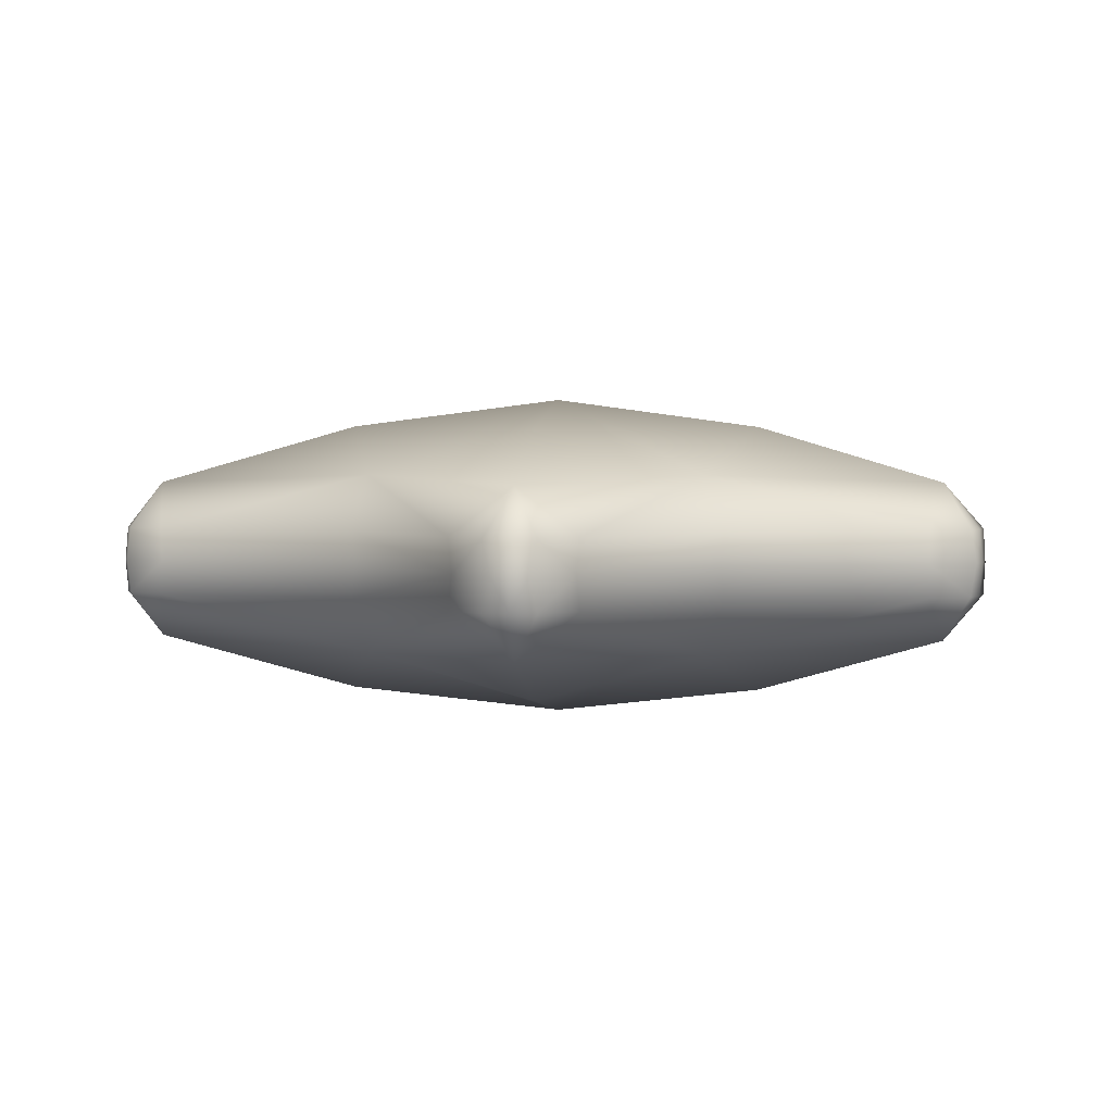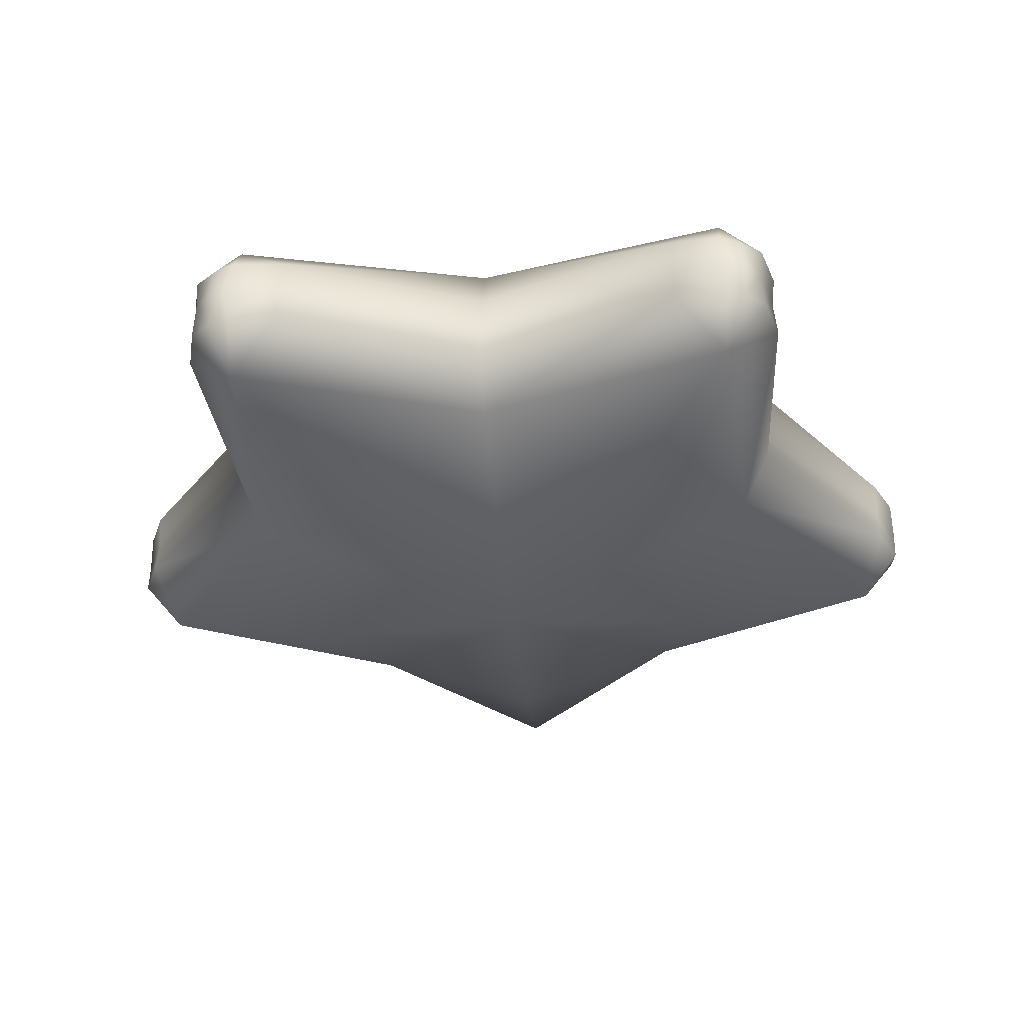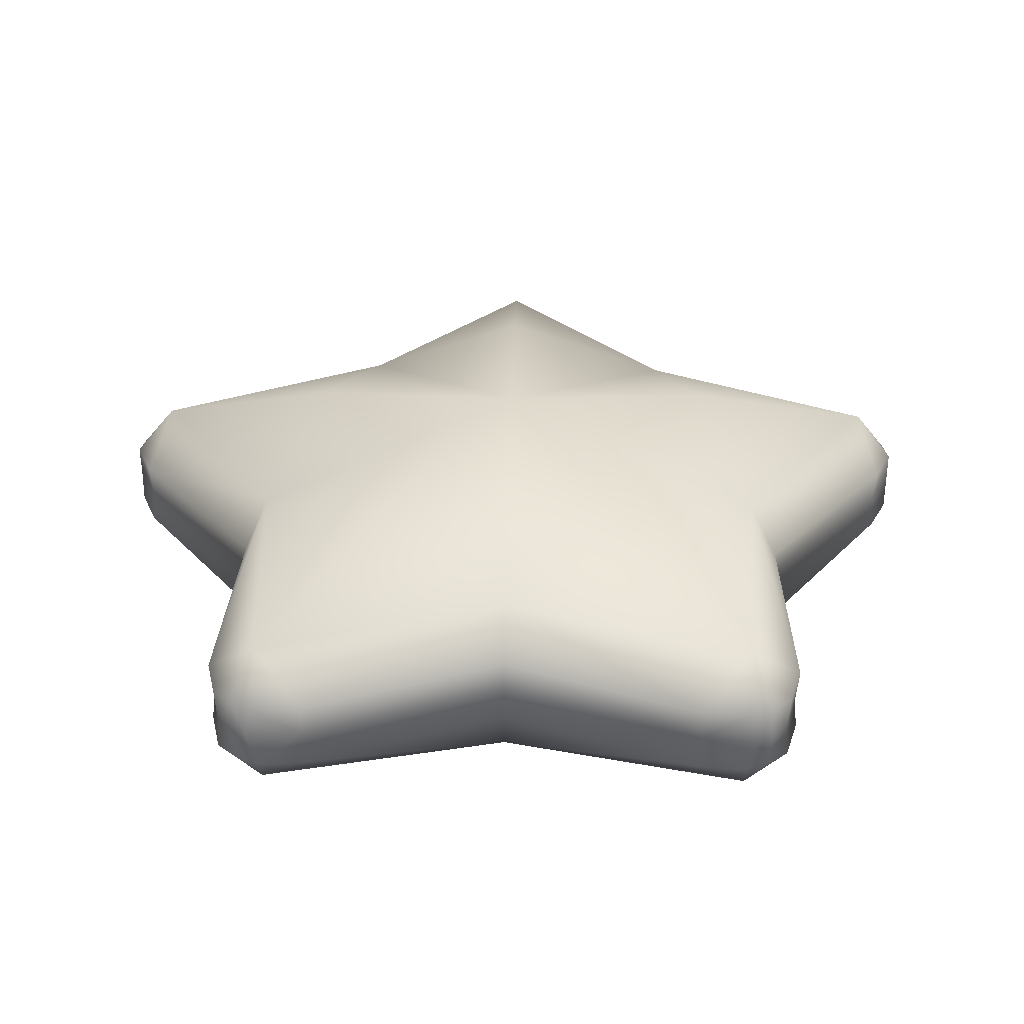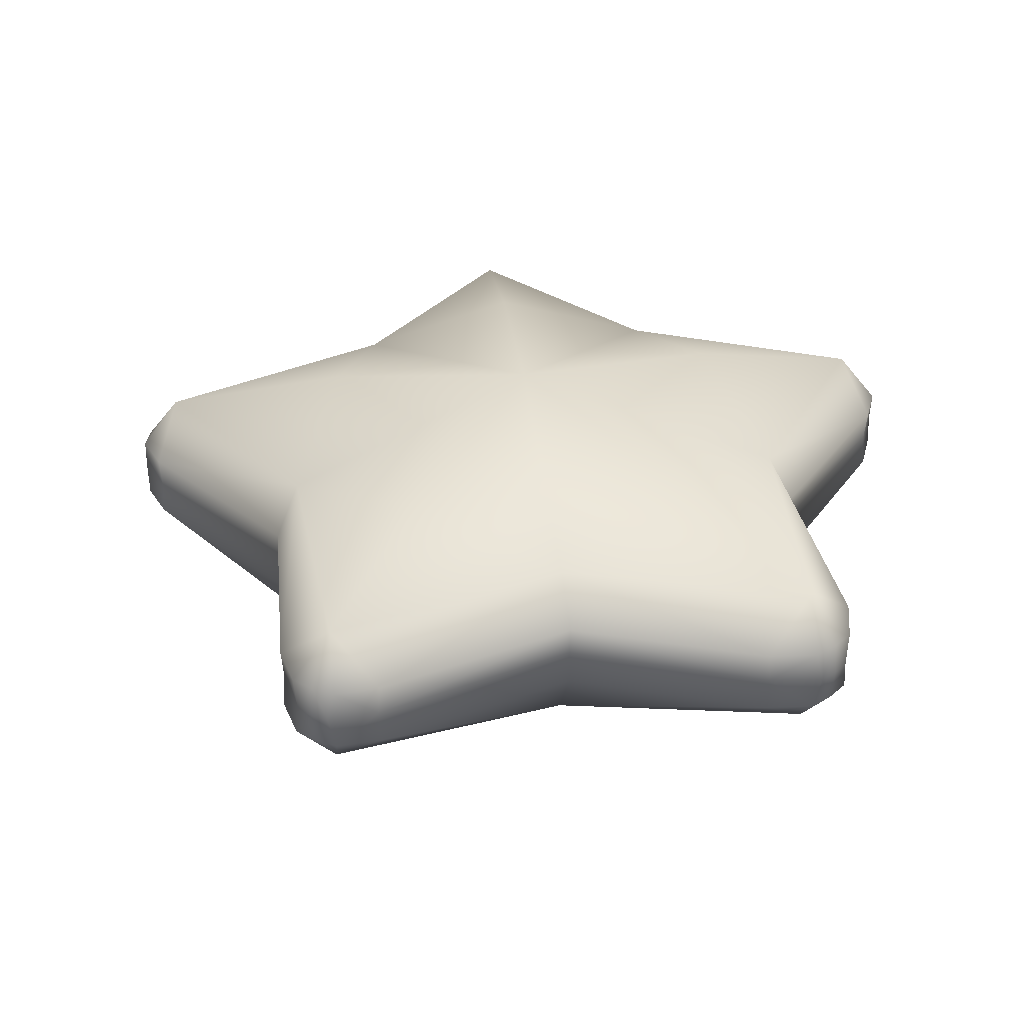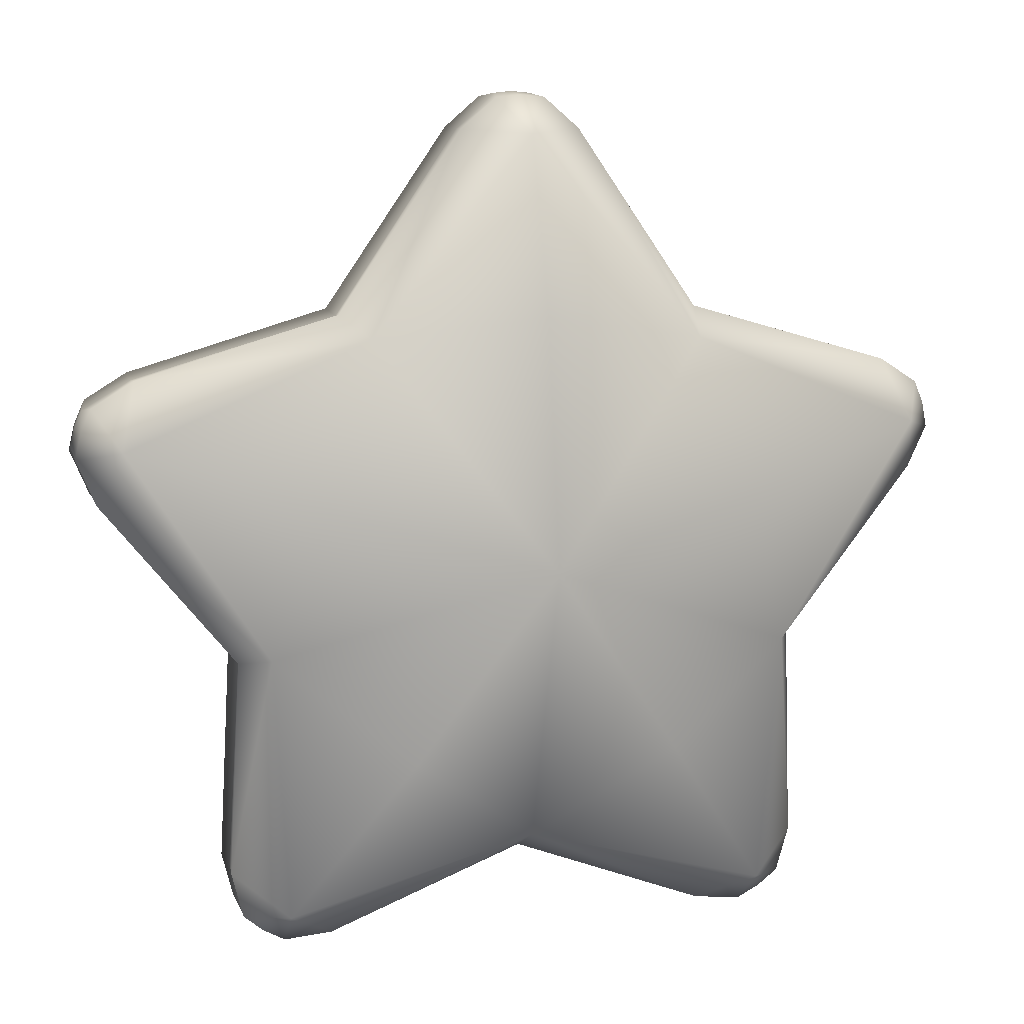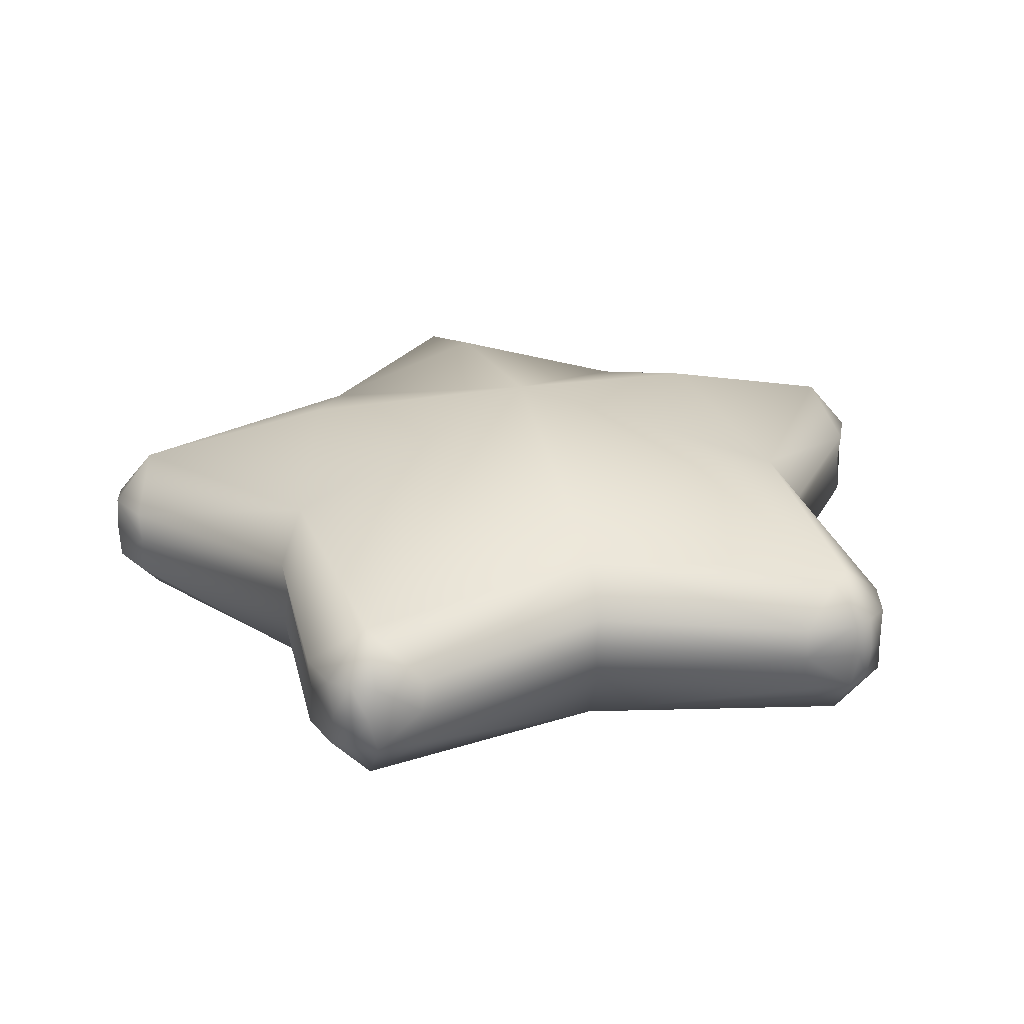
<metadata>
{"format":"obj","ext":"obj","renderer":"f3d","projection":"perspective","resolution":1024,"background":"white","views":[{"elev":2.4,"azim":-174.2,"up":"+Z"},{"elev":-33.6,"azim":4.7,"up":"+Z"},{"elev":32.2,"azim":1.0,"up":"+Z"},{"elev":33.6,"azim":-151.4,"up":"+Z"},{"elev":10.6,"azim":-15.4,"up":"+Y"},{"elev":24.9,"azim":-15.2,"up":"+Z"}]}
</metadata>
<code>
g ENV_S06_BG_Respawn_Balloon_Star_MO
v -0.0663 -7.979 0.0001602
v -4.781 -9.841 0.0001602
v -0.0663 -8.108 0.7881
v 4.616 -9.834 0.0001602
v -4.732 -9.904 0.7881
v -0.0663 -7.451 2.075
v -5.888 -9.069 1.884
v -5.866 -9.988 0.7881
v -6.057 -9.964 0.0001602
v -6.392 -9.694 0.7881
v -6.436 -9.752 0.0001602
v -6.763 -9.473 0.0001602
v -6.847 -9.312 0.7881
v -7.033 -8.271 0.0001602
v 4.564 -9.895 0.7881
v 5.747 -9.099 1.884
v 5.695 -10.02 0.7881
v 5.886 -9.999 0.0001602
v 6.23 -9.741 0.7881
v 6.273 -9.801 0.0001602
v 6.61 -9.532 0.0001602
v 6.7 -9.374 0.7881
v 6.924 -8.34 0.0001602
v -7.111 -8.245 0.7881
v -6.259 -2.802 2.078
v -6.84 -3.132 0.7881
v -6.718 -3.092 0.0001602
v -9.945 0.8373 0.0001602
v 7.003 -8.317 0.7881
v 6.203 -3.046 2.078
v 6.841 -3.206 0.7881
v 6.743 -3.099 0.0001602
v 9.977 0.8143 0.7881
v 9.532 2.112 1.884
v 9.935 0.8808 0.0001602
v 10.44 1.812 0.7881
v 10.47 1.987 0.0001602
v 10.33 2.381 0.7881
v 10.4 2.401 0.0001602
v 10.24 2.79 0.0001602
v 10.11 2.922 0.7881
v 9.199 3.444 0.0001602
v 9.197 3.521 0.7881
v 4.003 4.356 2.081
v 4.291 4.958 0.7881
v 4.215 4.859 0.0001602
v 1.312 9.155 0.0001602
v 1.387 9.175 0.7881
v -0.02349 9.08 1.884
v 0.5581 9.888 0.7881
v 0.3964 9.975 0.0001602
v -0.02125 9.943 0.7881
v -0.02125 10.02 0.0001602
v -0.4389 9.975 0.0001602
v -0.6006 9.888 0.7881
v -1.355 9.155 0.0001602
v -1.43 9.177 0.7881
v -3.85 4.518 2.078
v -4.348 4.967 0.7881
v -4.272 4.864 0.0001602
v -9.074 3.518 0.0001602
v -9.071 3.599 0.7881
v -9.478 2.123 1.884
v -10.06 2.999 0.7881
v -10.2 2.865 0.0001602
v -10.31 2.436 0.7881
v -10.38 2.459 0.0001602
v -10.47 2.025 0.0001602
v -10.44 1.839 0.7881
v -9.993 0.7686 0.7881
v -5.061 0.7984 3.232
v 0.03435 -0.7316 3.945
v 0.001438 5.007 3.13
v -3.131 -5.187 3.234
v 4.972 0.7482 3.264
v 3.116 -5.243 3.224
v -0.0663 -7.979 0.0001602
v -0.0663 -8.108 -0.7881
v -4.781 -9.841 0.0001602
v 4.616 -9.834 0.0001602
v -4.732 -9.904 -0.7881
v -0.0663 -7.451 -2.075
v -5.888 -9.069 -1.884
v -5.866 -9.988 -0.7881
v -6.057 -9.964 0.0001602
v -6.392 -9.694 -0.7881
v -6.436 -9.752 0.0001602
v -6.763 -9.473 0.0001602
v -6.847 -9.312 -0.7881
v -7.033 -8.271 0.0001602
v 4.564 -9.895 -0.7881
v 5.747 -9.099 -1.884
v 5.695 -10.02 -0.7881
v 5.886 -9.999 0.0001602
v 6.23 -9.741 -0.7881
v 6.273 -9.801 0.0001602
v 6.61 -9.532 0.0001602
v 6.7 -9.374 -0.7881
v 6.924 -8.34 0.0001602
v -7.111 -8.245 -0.7881
v -6.259 -2.802 -2.078
v -6.84 -3.132 -0.7881
v -6.718 -3.092 0.0001602
v -9.945 0.8373 0.0001602
v 7.003 -8.317 -0.7881
v 6.203 -3.046 -2.078
v 6.841 -3.206 -0.7881
v 6.743 -3.099 0.0001602
v 9.977 0.8143 -0.7881
v 9.532 2.112 -1.884
v 9.935 0.8808 0.0001602
v 10.44 1.812 -0.7881
v 10.47 1.987 0.0001602
v 10.33 2.381 -0.7881
v 10.4 2.401 0.0001602
v 10.24 2.79 0.0001602
v 10.11 2.922 -0.7881
v 9.199 3.444 0.0001602
v 9.197 3.521 -0.7881
v 4.003 4.356 -2.081
v 4.291 4.958 -0.7881
v 4.215 4.859 0.0001602
v 1.312 9.155 0.0001602
v 1.387 9.175 -0.7881
v -0.02349 9.08 -1.884
v 0.5581 9.888 -0.7881
v 0.3964 9.975 0.0001602
v -0.02125 9.943 -0.7881
v -0.02125 10.02 0.0001602
v -0.4389 9.975 0.0001602
v -0.6006 9.888 -0.7881
v -1.355 9.155 0.0001602
v -1.43 9.177 -0.7881
v -3.85 4.518 -2.078
v -4.348 4.967 -0.7881
v -4.272 4.864 0.0001602
v -9.074 3.518 0.0001602
v -9.071 3.599 -0.7881
v -9.478 2.123 -1.884
v -10.06 2.999 -0.7881
v -10.2 2.865 0.0001602
v -10.31 2.436 -0.7881
v -10.38 2.459 0.0001602
v -10.47 2.025 0.0001602
v -10.44 1.839 -0.7881
v -9.993 0.7686 -0.7881
v -5.061 0.7984 -3.232
v 0.03435 -0.7316 -3.945
v 0.001438 5.007 -3.13
v -3.131 -5.187 -3.234
v 4.972 0.7482 -3.264
v 3.116 -5.243 -3.224
g ENV_S06_BG_Respawn_Balloon_Star_MO_0
f 3 2 1
f 3 1 4
f 3 5 2
f 6 5 3
f 6 7 5
f 2 5 8
f 8 5 7
f 2 8 9
f 9 8 10
f 10 8 7
f 9 10 11
f 12 11 10
f 12 10 13
f 13 10 7
f 14 12 13
f 3 4 15
f 6 3 15
f 6 15 16
f 4 17 15
f 15 17 16
f 4 18 17
f 18 19 17
f 17 19 16
f 18 20 19
f 21 19 20
f 21 22 19
f 19 22 16
f 23 22 21
f 14 13 24
f 24 13 7
f 25 24 7
f 26 14 24
f 25 26 24
f 26 27 14
f 26 28 27
f 23 29 22
f 22 29 16
f 30 16 29
f 31 29 23
f 30 29 31
f 31 23 32
f 33 31 32
f 30 31 33
f 30 33 34
f 33 32 35
f 35 36 33
f 33 36 34
f 35 37 36
f 37 38 36
f 36 38 34
f 37 39 38
f 40 38 39
f 40 41 38
f 38 41 34
f 42 41 40
f 42 43 41
f 41 43 34
f 44 34 43
f 45 43 42
f 44 43 45
f 45 42 46
f 45 46 47
f 45 47 48
f 44 45 48
f 44 48 49
f 47 50 48
f 48 50 49
f 47 51 50
f 51 52 50
f 50 52 49
f 51 53 52
f 54 52 53
f 54 55 52
f 52 55 49
f 56 55 54
f 56 57 55
f 55 57 49
f 58 49 57
f 59 57 56
f 58 57 59
f 59 56 60
f 59 60 61
f 59 61 62
f 58 59 62
f 58 62 63
f 61 64 62
f 62 64 63
f 61 65 64
f 65 66 64
f 64 66 63
f 65 67 66
f 68 66 67
f 68 69 66
f 66 69 63
f 28 69 68
f 28 70 69
f 69 70 63
f 26 70 28
f 25 70 26
f 25 63 70
f 71 58 63
f 71 63 25
f 72 58 71
f 72 71 25
f 72 73 58
f 73 49 58
f 73 44 49
f 72 44 73
f 72 25 74
f 74 25 7
f 74 7 6
f 72 74 6
f 72 75 44
f 75 34 44
f 75 30 34
f 72 30 75
f 72 6 76
f 72 76 30
f 76 6 16
f 76 16 30
f 79 78 77
f 78 80 77
f 79 81 78
f 82 78 81
f 82 81 83
f 79 84 81
f 81 84 83
f 79 85 84
f 85 86 84
f 84 86 83
f 85 87 86
f 86 87 88
f 86 88 89
f 86 89 83
f 89 88 90
f 78 91 80
f 91 78 82
f 91 82 92
f 93 80 91
f 93 91 92
f 93 94 80
f 95 94 93
f 95 93 92
f 95 96 94
f 97 96 95
f 97 95 98
f 98 95 92
f 99 97 98
f 89 90 100
f 89 100 83
f 100 101 83
f 102 100 90
f 100 102 101
f 102 90 103
f 104 102 103
f 99 98 105
f 105 98 92
f 106 105 92
f 99 105 107
f 106 107 105
f 99 107 108
f 108 107 109
f 109 107 106
f 109 106 110
f 108 109 111
f 112 111 109
f 112 109 110
f 112 113 111
f 114 113 112
f 114 112 110
f 114 115 113
f 116 115 114
f 116 114 117
f 117 114 110
f 118 116 117
f 118 117 119
f 119 117 110
f 120 119 110
f 118 119 121
f 120 121 119
f 118 121 122
f 121 123 122
f 121 124 123
f 124 121 120
f 124 120 125
f 126 123 124
f 126 124 125
f 126 127 123
f 128 127 126
f 128 126 125
f 128 129 127
f 130 129 128
f 130 128 131
f 131 128 125
f 132 130 131
f 132 131 133
f 133 131 125
f 134 133 125
f 132 133 135
f 134 135 133
f 132 135 136
f 135 137 136
f 135 138 137
f 138 135 134
f 138 134 139
f 140 137 138
f 140 138 139
f 140 141 137
f 142 141 140
f 142 140 139
f 142 143 141
f 144 143 142
f 144 142 145
f 145 142 139
f 104 144 145
f 104 145 146
f 146 145 139
f 104 146 102
f 101 102 146
f 101 146 139
f 134 147 139
f 139 147 101
f 134 148 147
f 147 148 101
f 149 148 134
f 125 149 134
f 120 149 125
f 120 148 149
f 101 148 150
f 101 150 83
f 83 150 82
f 150 148 82
f 151 148 120
f 110 151 120
f 106 151 110
f 106 148 151
f 82 148 152
f 152 148 106
f 82 152 92
f 92 152 106

</code>
